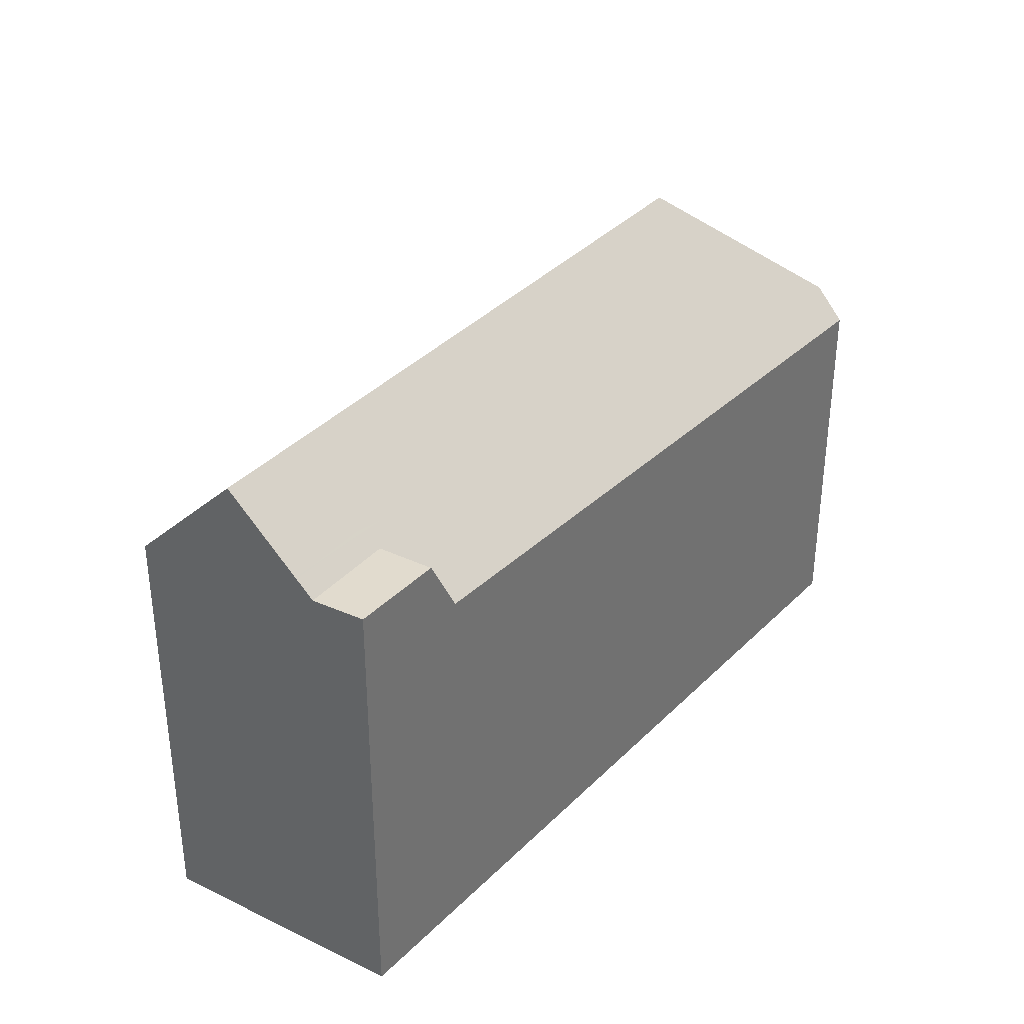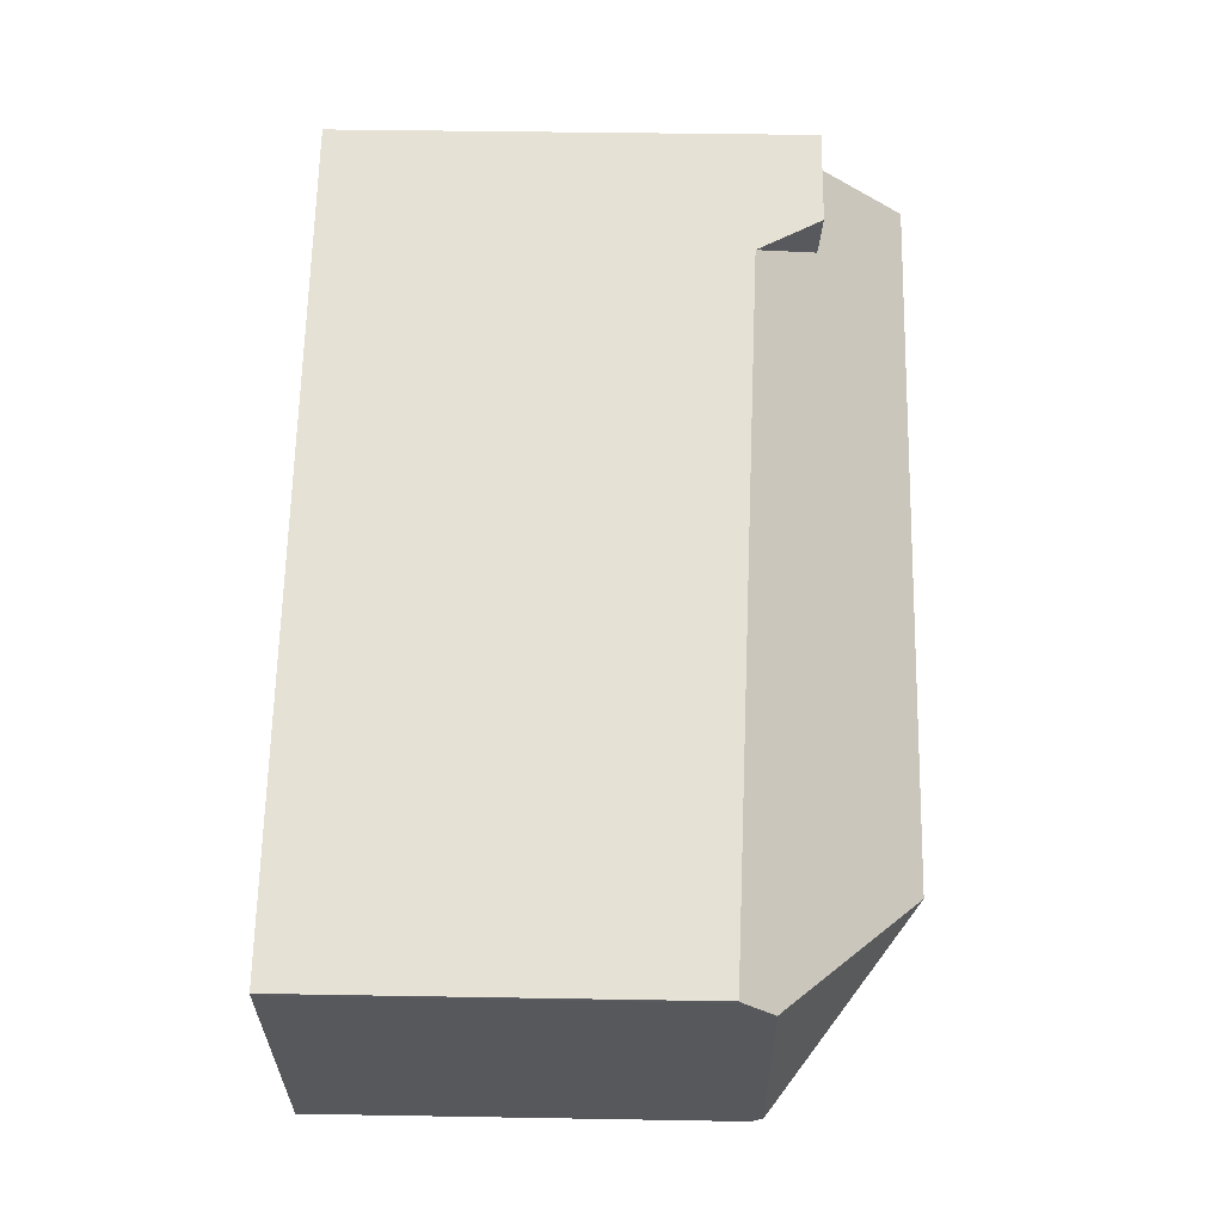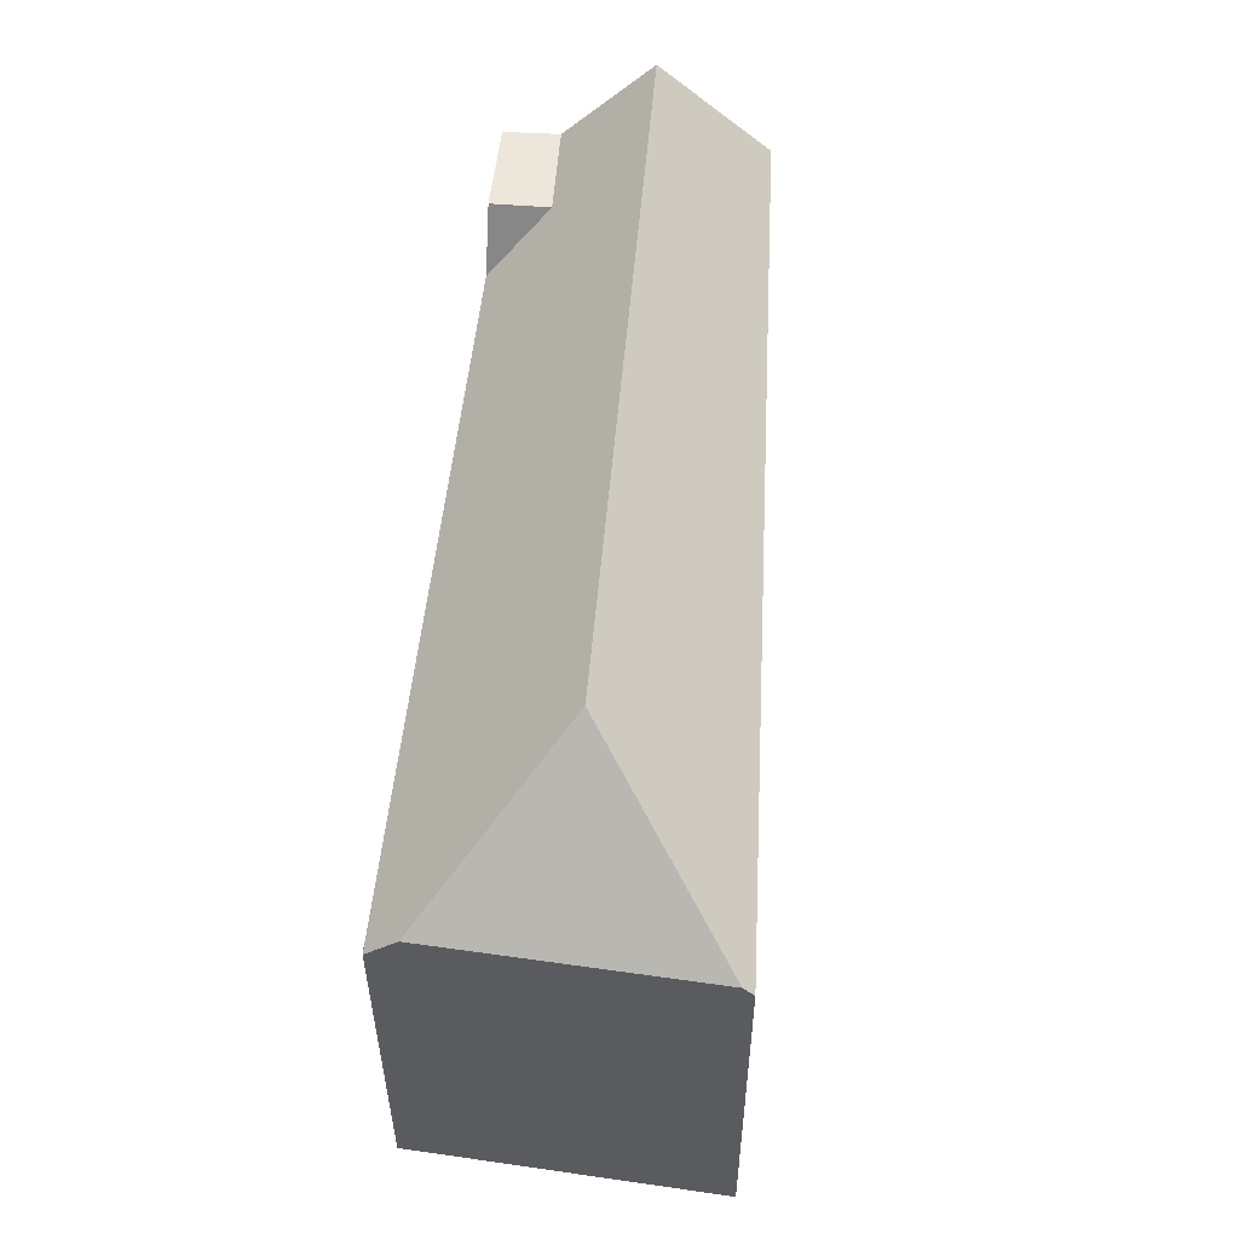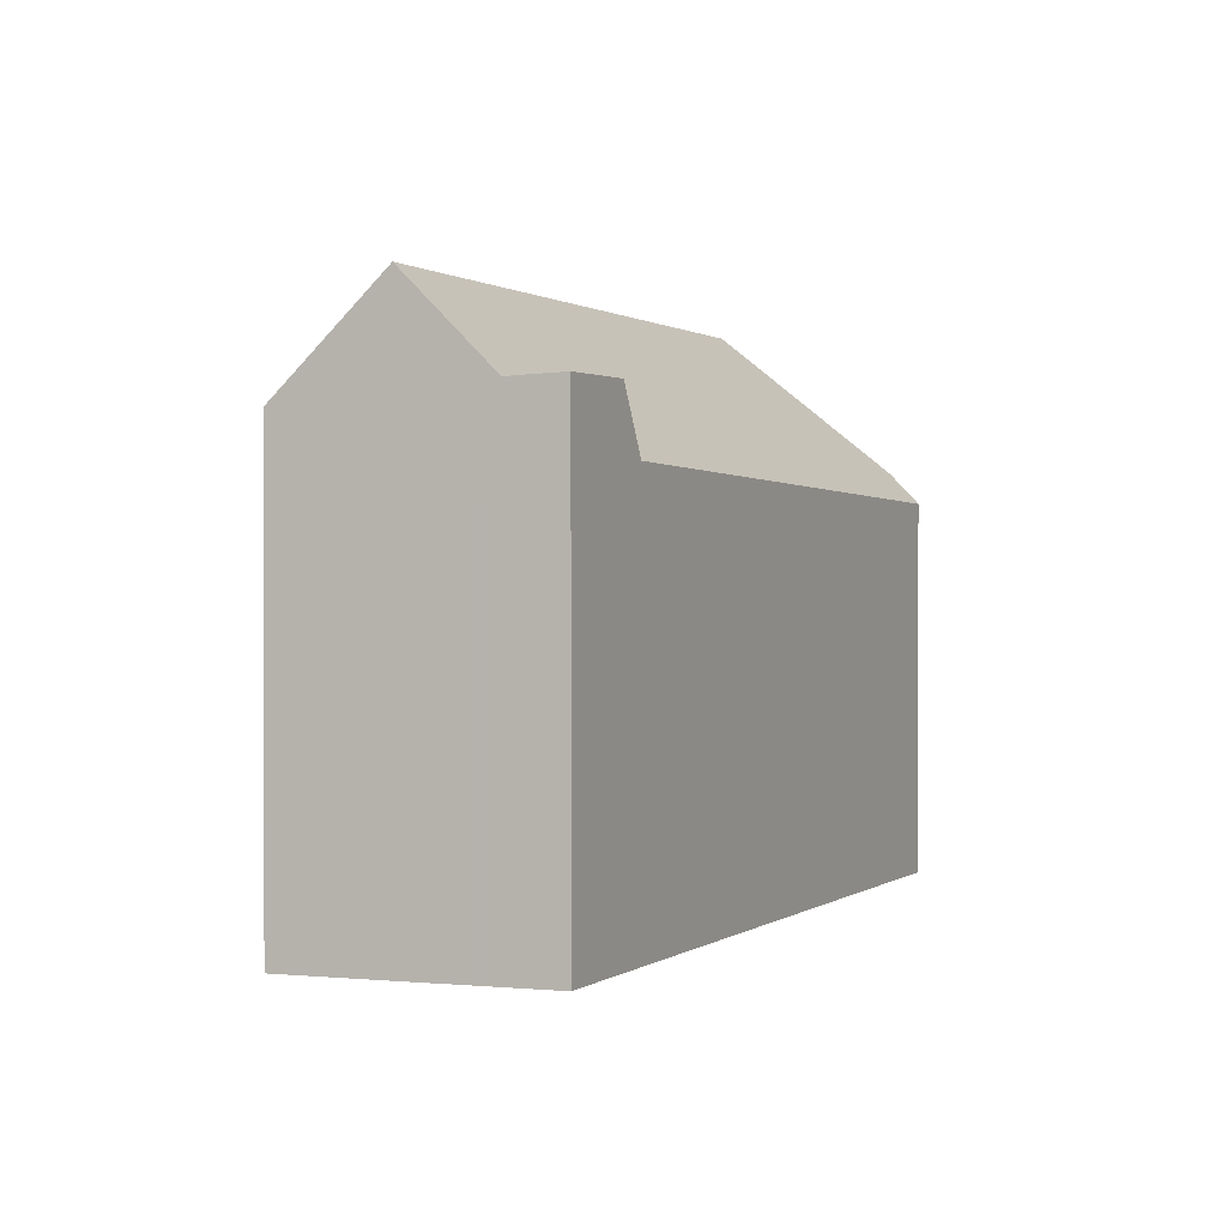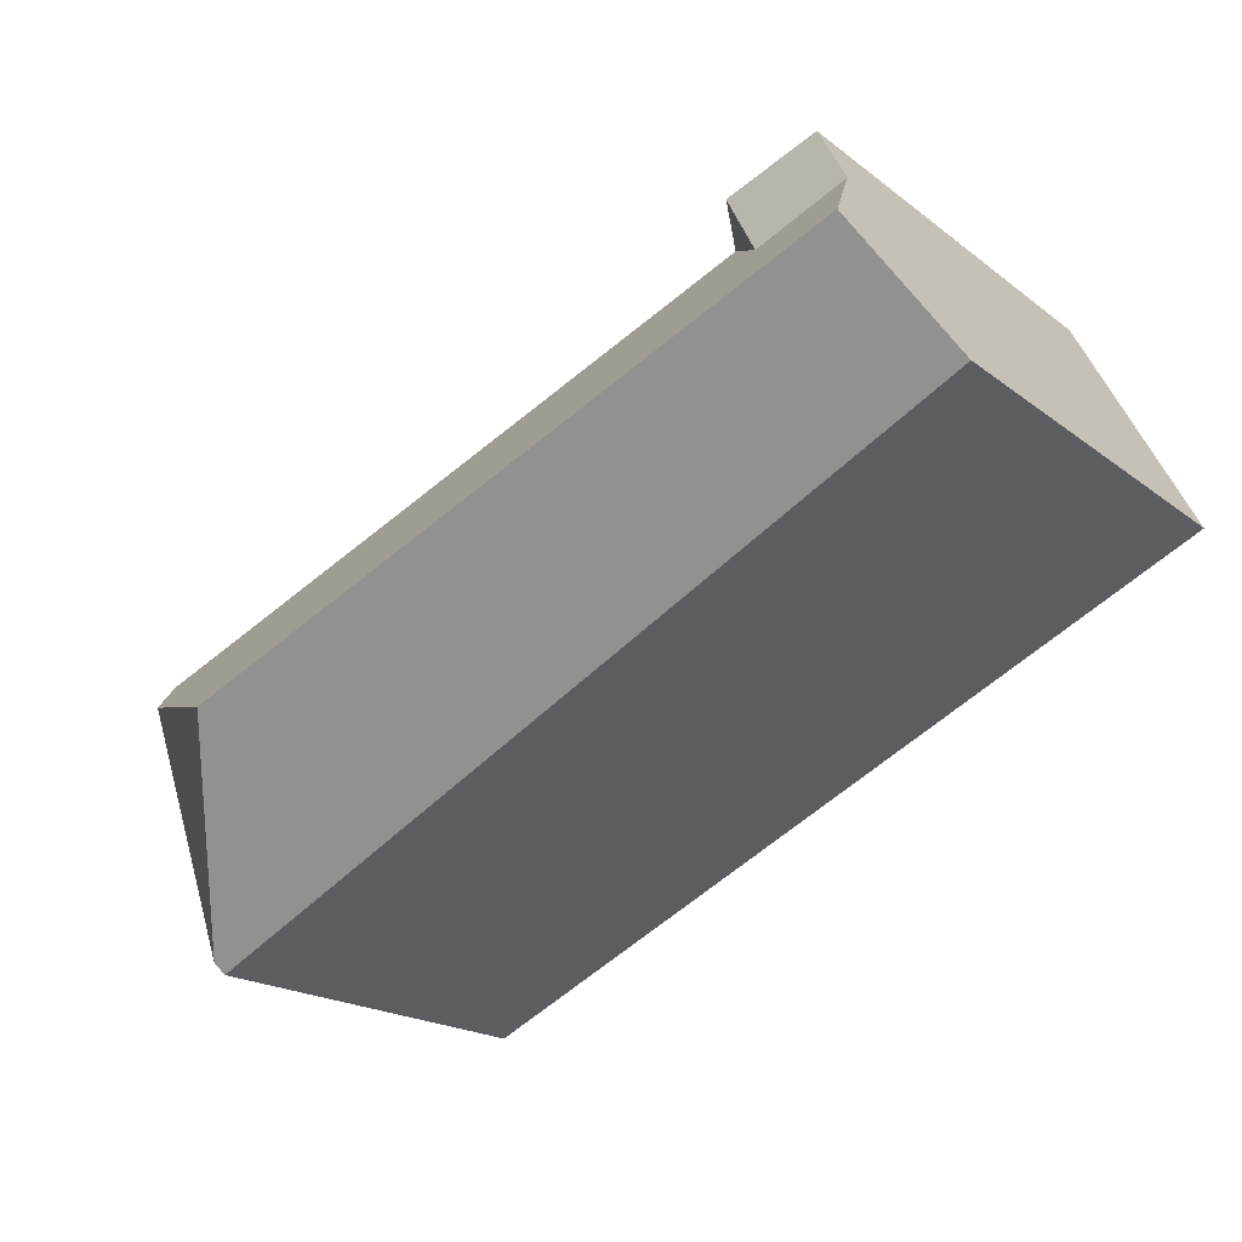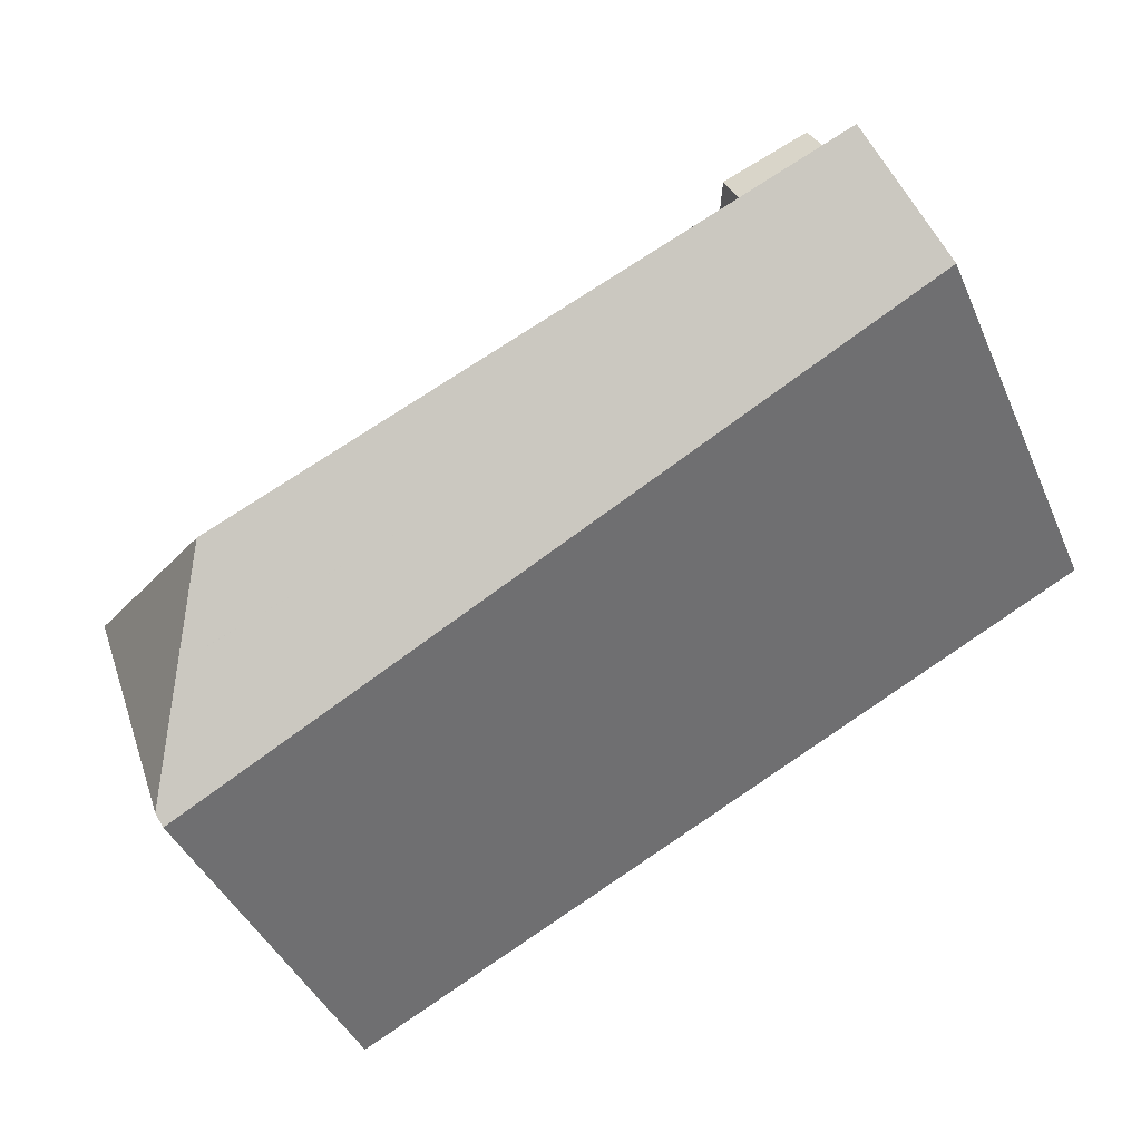
<metadata>
{"format":"obj","ext":"obj","renderer":"f3d","projection":"perspective","resolution":1024,"background":"white","views":[{"elev":35.6,"azim":150.2,"up":"+Z"},{"elev":41.8,"azim":-88.8,"up":"+Y"},{"elev":55.5,"azim":-61.5,"up":"+Z"},{"elev":0.9,"azim":137.0,"up":"+Z"},{"elev":-18.8,"azim":35.2,"up":"+Y"},{"elev":-42.5,"azim":22.6,"up":"+Y"}]}
</metadata>
<code>
v -46.29 -1576 9.134
v -62.51 -1584 8.426
v -64.67 -1578 8.023
v -64.69 -1578 7.959
v -48.73 -1572 9.573
v -47.35 -1574 11.38
v -62.58 -1584 8.641
v -60.64 -1580 11.4
v -48.33 -1577 9.044
v -48.27 -1575 11.38
v -61.53 -1582 10.13
v -48.31 -1576 9.889
v -46.63 -1576 9.858
v -48.32 -1577 9.39
v -61.94 -1583 9.553
v -46.4 -1576 9.367
v -47.35 -1574 11.38
v -62.58 -1584 8.641
v -64.47 -1579 8.615
v -60.64 -1580 11.4
v -51.19 -1573 8.303
v -48.2 -1573 9.526
v -60.64 -1580 11.4
v -64.47 -1579 8.615
v -48.27 -1575 11.38
v -51.19 -1573 8.303
v -50.01 -1573 9.546
v -50.55 -1572 9.596
v -61.53 -1582 10.13
v -62.35 -1579 10.15
v -48.03 -1573 9.889
v -49.66 -1574 9.919
v -62.35 -1579 10.15
v -50.01 -1573 9.546
v -48.2 -1573 9.526
v -62.99 -1579 9.691
v -62.99 -1579 9.691
v -61.94 -1583 9.553
v -50.01 -1573 9.546
v -50.55 -1572 9.596
v -48.46 -1573 9.897
v -49.71 -1574 9.865
v -58.48 -1577 9.641
v -64.17 -1580 8.619
v -63.22 -1579 9.52
v -48.02 -1573 9.908
v -63.22 -1579 9.52
v -62.52 -1584 8.451
v -48.33 -1577 9.071
v -46.3 -1576 9.159
v -62.56 -1584 8.677
v -62.48 -1584 8.453
v -62.47 -1584 8.427
v -62.56 -1584 8.677
v -64.14 -1579 8.656
v -64.42 -1579 8.652
v -64.66 -1578 7.96
v -64.42 -1579 8.652
v -46.33 -1576 9.158
v -46.43 -1576 9.368
v -47.37 -1574 11.38
v -46.66 -1576 9.858
v -47.37 -1574 11.38
v -46.31 -1576 9.133
v -48.06 -1573 9.889
v -48.23 -1573 9.527
v -48.23 -1573 9.527
v -48.76 -1572 9.574
v -48.05 -1573 9.907
v -48.45 -1577 9.066
v -48.6 -1577 9.394
v -48.44 -1577 9.04
v -48.84 -1577 9.898
v -49.54 -1575 11.38
v -50.24 -1574 9.851
v -50.38 -1574 9.551
v -50.95 -1572 8.774
v -50.74 -1573 8.778
v -49.54 -1575 11.38
v -50.21 -1574 9.929
v -50.74 -1573 8.778
v -54.29 -1580 8.811
v -54.6 -1580 9.465
v -54.28 -1580 8.785
v -54.85 -1579 10.01
v -55.5 -1578 11.39
v -56.28 -1576 9.697
v -56.32 -1576 9.617
v -55.5 -1578 11.39
v -56.12 -1577 10.04
v -56.99 -1575 8.155
v -54.28 -1579 9.461
v -54.06 -1580 8.821
v -54.05 -1580 8.795
v -54.47 -1579 10
v -54.94 -1578 11.39
v -55.55 -1576 9.608
v -55.51 -1576 9.717
v -55.41 -1576 10.02
v -54.94 -1578 11.39
v -56.03 -1575 8.18
v -59.75 -1583 8.572
v -60.2 -1582 9.532
v -59.74 -1583 8.547
v -60.47 -1581 10.11
v -60.9 -1581 11.02
v -61.3 -1580 10.92
v -61.66 -1579 10.14
v -61.87 -1579 9.679
v -61.93 -1579 9.553
v -62.64 -1577 8.011
v -61.3 -1580 10.92
v -60.9 -1581 11.02
v -54.83 -1579 9.962
v -60.29 -1581 10.11
v -60.47 -1581 10.11
v -48.79 -1577 9.799
v -54.45 -1579 9.952
v -61.52 -1582 10.14
v -63.11 -1582 8.634
v -63.08 -1582 8.67
v -61.53 -1582 10.13
v -61.52 -1582 10.14
v -46.57 -1576 9.739
v -46.6 -1576 9.74
v -48.31 -1576 9.786
v -62.12 -1582 9.577
v -56.35 -1580 9.486
v -56.09 -1581 8.732
v -56.08 -1581 8.706
v -56.54 -1580 10.04
v -56.53 -1580 10.01
v -57 -1578 11.39
v -57.6 -1577 9.631
v -57.59 -1577 9.664
v -57.45 -1577 10.06
v -57 -1578 11.39
v -58.11 -1575 8.127
v -46.31 -1576 9.133
v -46.29 -1576 9.134
v -46.29 -1576 0
v -46.31 -1576 -1.776e-15
v -62.52 -1584 8.451
v -62.51 -1584 8.426
v -62.51 -1584 0
v -62.52 -1584 0
v -64.69 -1578 7.959
v -64.67 -1578 8.023
v -64.67 -1578 0
v -64.69 -1578 0
v -64.66 -1578 7.96
v -64.69 -1578 7.959
v -64.69 -1578 0
v -64.66 -1578 0
v -48.2 -1573 9.526
v -48.73 -1572 9.573
v -48.73 -1572 0
v -48.2 -1573 0
v -46.63 -1576 9.858
v -47.35 -1574 11.38
v -47.35 -1574 0
v -46.63 -1576 0
v -48.44 -1577 9.04
v -48.33 -1577 9.044
v -48.33 -1577 0
v -48.44 -1577 1.776e-15
v -46.57 -1576 9.739
v -46.63 -1576 9.858
v -46.63 -1576 0
v -46.57 -1576 0
v -46.3 -1576 9.159
v -46.4 -1576 9.367
v -46.4 -1576 0
v -46.3 -1576 0
v -63.11 -1582 8.634
v -62.58 -1584 8.641
v -62.58 -1584 0
v -63.11 -1582 0
v -50.95 -1572 8.774
v -51.19 -1573 8.303
v -51.19 -1573 0
v -50.95 -1572 0
v -64.67 -1578 8.023
v -64.47 -1579 8.615
v -64.47 -1579 0
v -64.67 -1578 0
v -48.76 -1572 9.574
v -50.55 -1572 9.596
v -50.55 -1572 0
v -48.76 -1572 0
v -48.02 -1573 9.908
v -48.03 -1573 9.889
v -48.03 -1573 0
v -48.02 -1573 0
v -48.03 -1573 9.889
v -48.2 -1573 9.526
v -48.2 -1573 0
v -48.03 -1573 0
v -64.47 -1579 8.615
v -64.17 -1580 8.619
v -64.17 -1580 0
v -64.47 -1579 0
v -47.35 -1574 11.38
v -48.02 -1573 9.908
v -48.02 -1573 0
v -47.35 -1574 0
v -62.58 -1584 8.641
v -62.52 -1584 8.451
v -62.52 -1584 0
v -62.58 -1584 0
v -46.29 -1576 9.134
v -46.3 -1576 9.159
v -46.3 -1576 0
v -46.29 -1576 0
v -62.51 -1584 8.426
v -62.47 -1584 8.427
v -62.47 -1584 0
v -62.51 -1584 0
v -62.64 -1577 8.011
v -64.66 -1578 7.96
v -64.66 -1578 0
v -62.64 -1577 0
v -48.33 -1577 9.044
v -46.31 -1576 9.133
v -46.31 -1576 -1.776e-15
v -48.33 -1577 0
v -48.73 -1572 9.573
v -48.76 -1572 9.574
v -48.76 -1572 0
v -48.73 -1572 0
v -54.05 -1580 8.795
v -48.44 -1577 9.04
v -48.44 -1577 1.776e-15
v -54.05 -1580 -1.776e-15
v -50.55 -1572 9.596
v -50.95 -1572 8.774
v -50.95 -1572 0
v -50.55 -1572 0
v -56.08 -1581 8.706
v -54.28 -1580 8.785
v -54.28 -1580 0
v -56.08 -1581 0
v -56.03 -1575 8.18
v -56.99 -1575 8.155
v -56.99 -1575 0
v -56.03 -1575 1.776e-15
v -54.28 -1580 8.785
v -54.05 -1580 8.795
v -54.05 -1580 -1.776e-15
v -54.28 -1580 0
v -51.19 -1573 8.303
v -56.03 -1575 8.18
v -56.03 -1575 1.776e-15
v -51.19 -1573 0
v -62.47 -1584 8.427
v -59.74 -1583 8.547
v -59.74 -1583 0
v -62.47 -1584 0
v -58.11 -1575 8.127
v -62.64 -1577 8.011
v -62.64 -1577 0
v -58.11 -1575 0
v -64.17 -1580 8.619
v -63.11 -1582 8.634
v -63.11 -1582 0
v -64.17 -1580 0
v -46.4 -1576 9.367
v -46.57 -1576 9.739
v -46.57 -1576 0
v -46.4 -1576 0
v -59.74 -1583 8.547
v -56.08 -1581 8.706
v -56.08 -1581 0
v -59.74 -1583 0
v -56.99 -1575 8.155
v -58.11 -1575 8.127
v -58.11 -1575 0
v -56.99 -1575 0
v -48.73 -1572 0
v -46.29 -1576 0
v -62.51 -1584 0
v -64.67 -1578 0
v -64.69 -1578 0
f 123 29 122
f 125 62 13 124
f 117 73 12 126
f 74 10 12 73
f 63 6 13 62
f 53 2 48 52
f 59 50 1 64
f 66 35 31 65
f 68 5 22 67
f 76 34 42 75
f 127 38 54 121
f 65 31 46 69
f 78 21 77
f 80 32 25 79
f 56 24 3 4 57
f 122 29 38 127
f 41 32 42
f 75 42 32 80
f 58 45 55
f 69 46 17 61
f 110 43 109
f 52 48 7 51
f 60 16 50 59
f 71 14 49 70
f 70 49 9 72
f 121 54 18 120
f 81 34 76
f 55 44 19 58
f 59 49 14 60
f 126 12 62 125
f 62 12 10 63
f 64 9 49 59
f 65 41 42 34 66
f 67 27 28 68
f 69 41 65
f 61 25 32 41 69
f 93 82 83 92
f 94 84 82 93
f 114 85 95 118
f 95 85 86 96
f 98 87 88 97
f 77 40 39 78
f 100 89 90 99
f 99 90 87 98
f 97 88 91 101
f 129 102 103 128
f 130 104 102 129
f 132 115 131
f 131 115 116 106 8 133
f 135 43 134
f 137 23 107 108 136
f 136 108 109 43 135
f 134 43 110 111 138
f 92 71 70 93
f 93 70 72 94
f 118 95 73 117
f 96 74 73 95
f 97 76 75 98
f 99 80 79 100
f 98 75 80 99
f 101 26 81 76 97
f 102 52 51 15 103
f 104 53 52 102
f 103 15 11 105
f 119 106 116
f 107 33 108
f 108 33 36 109
f 110 47 56 57 111
f 109 36 47 110
f 112 20 113
f 128 103 105 115 132
f 115 105 116
f 117 71 92 118
f 116 105 11 119
f 120 44 55 121
f 122 30 112 113 123
f 124 16 60 125
f 126 14 71 117
f 121 55 45 37 127
f 127 37 30 122
f 125 60 14 126
f 118 92 83 114
f 128 83 82 129
f 129 82 84 130
f 131 85 114 132
f 133 86 85 131
f 134 88 87 135
f 136 90 89 137
f 135 87 90 136
f 138 91 88 134
f 132 114 83 128
f 140 141 142 139
f 144 145 146 143
f 148 149 150 147
f 152 153 154 151
f 156 157 158 155
f 160 161 162 159
f 164 165 166 163
f 168 169 170 167
f 172 173 174 171
f 176 177 178 175
f 180 181 182 179
f 184 185 186 183
f 188 189 190 187
f 192 193 194 191
f 196 197 198 195
f 200 201 202 199
f 204 205 206 203
f 208 209 210 207
f 212 213 214 211
f 216 217 218 215
f 220 221 222 219
f 224 225 226 223
f 228 229 230 227
f 232 233 234 231
f 236 237 238 235
f 240 241 242 239
f 244 245 246 243
f 248 249 250 247
f 252 253 254 251
f 256 257 258 255
f 260 261 262 259
f 264 265 266 263
f 268 269 270 267
f 272 273 274 271
f 276 277 278 275
f 280 281 282 283 279

</code>
